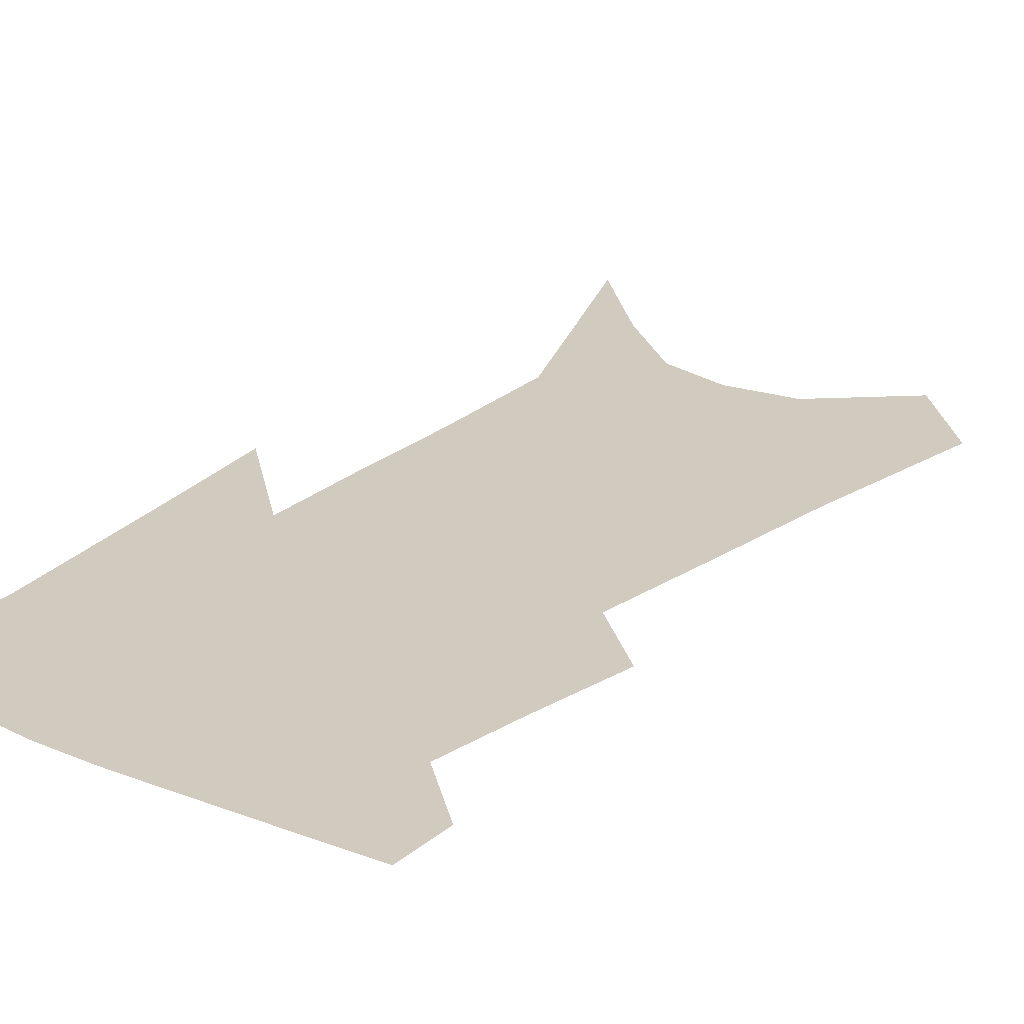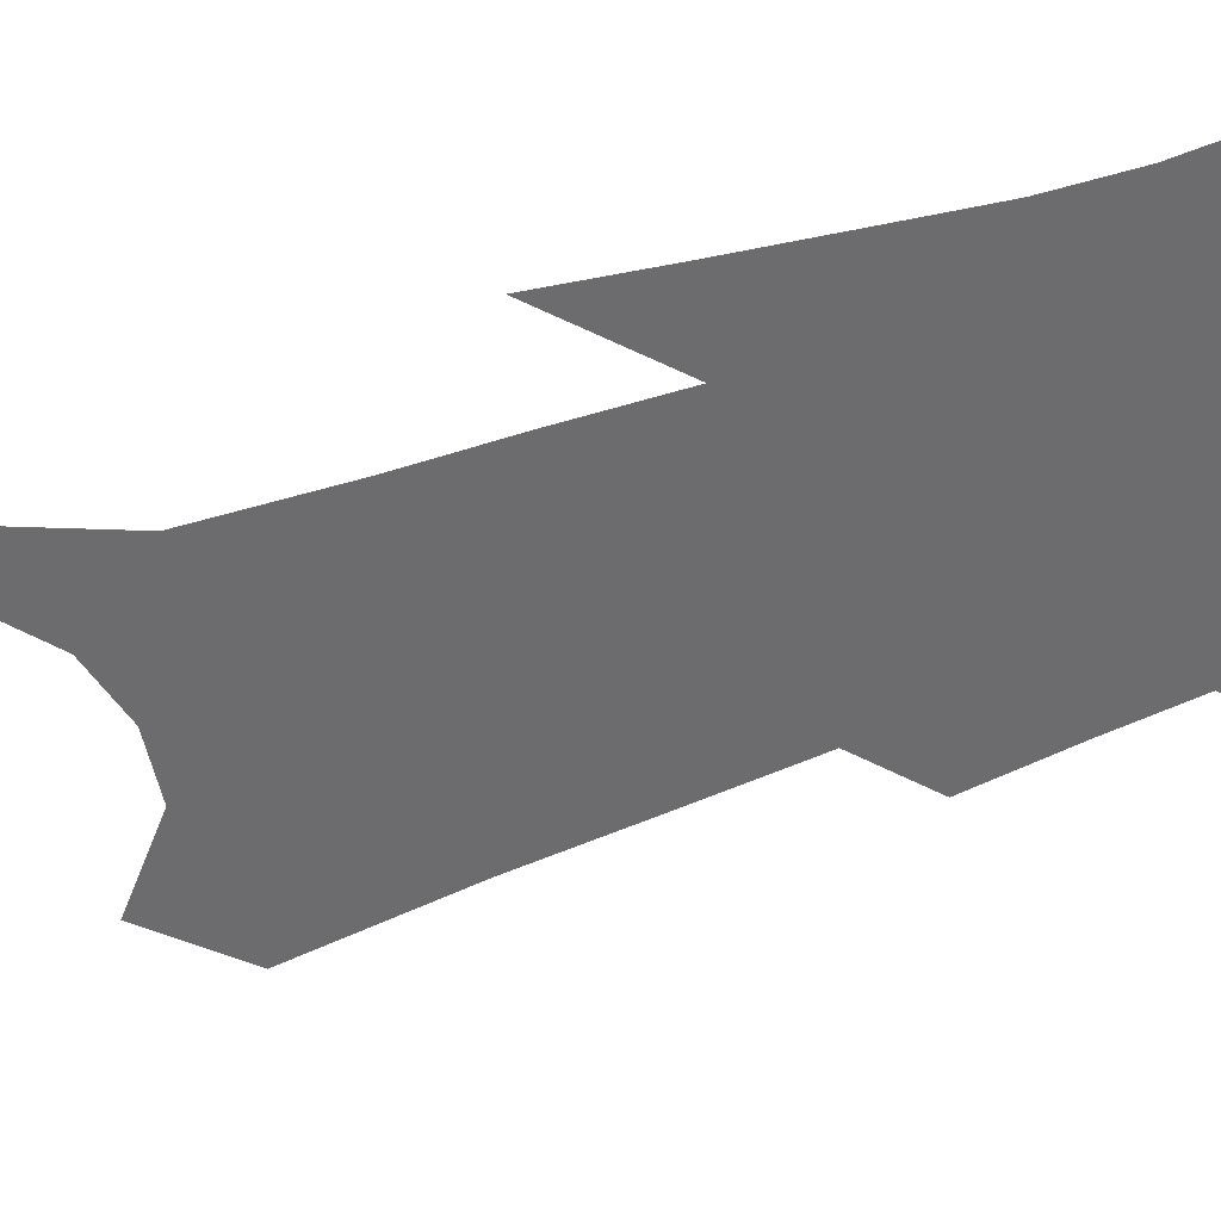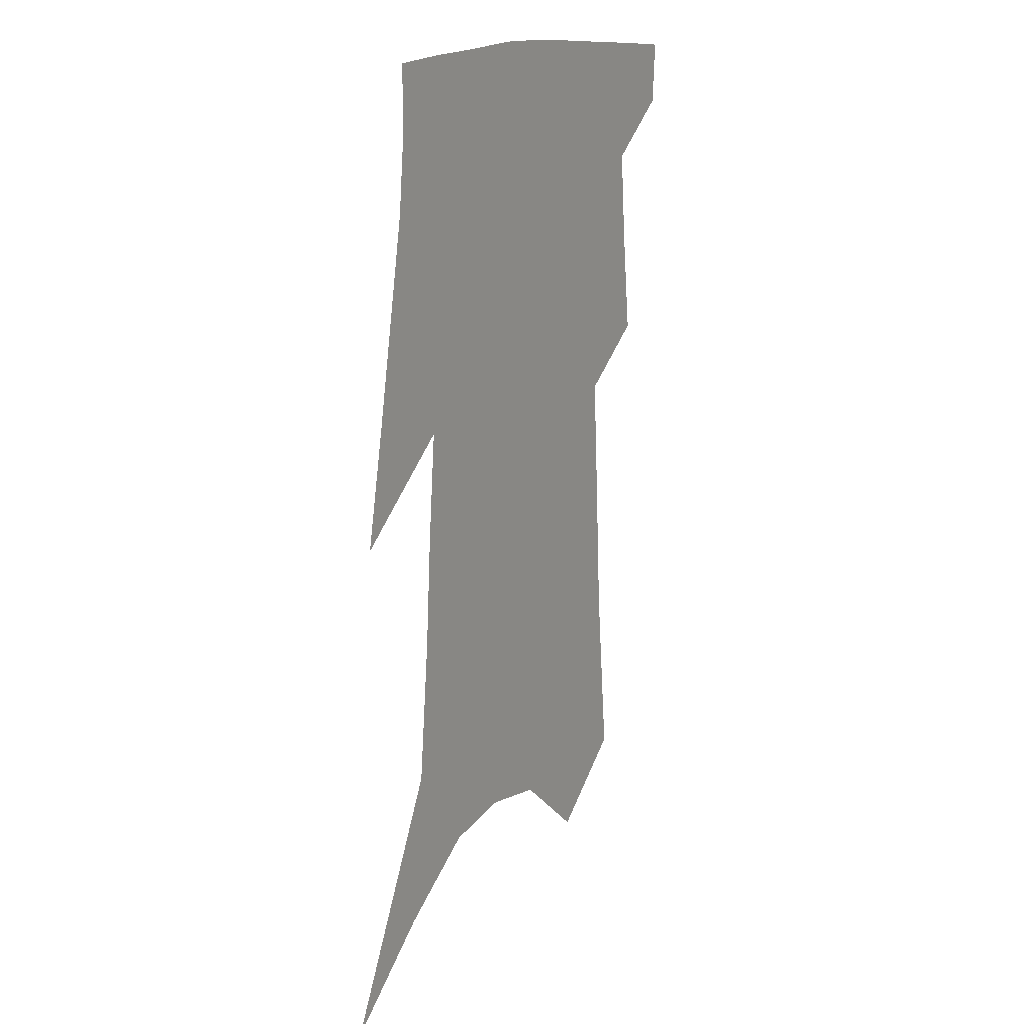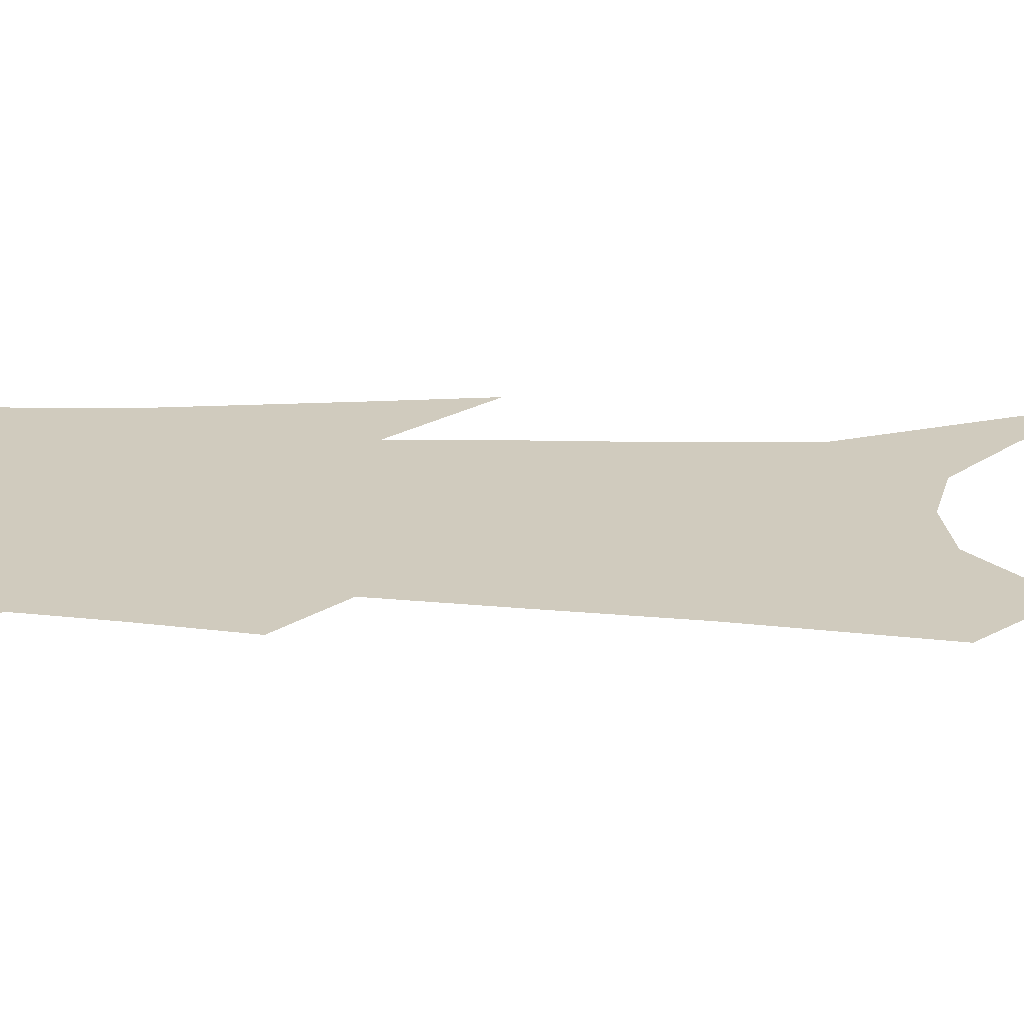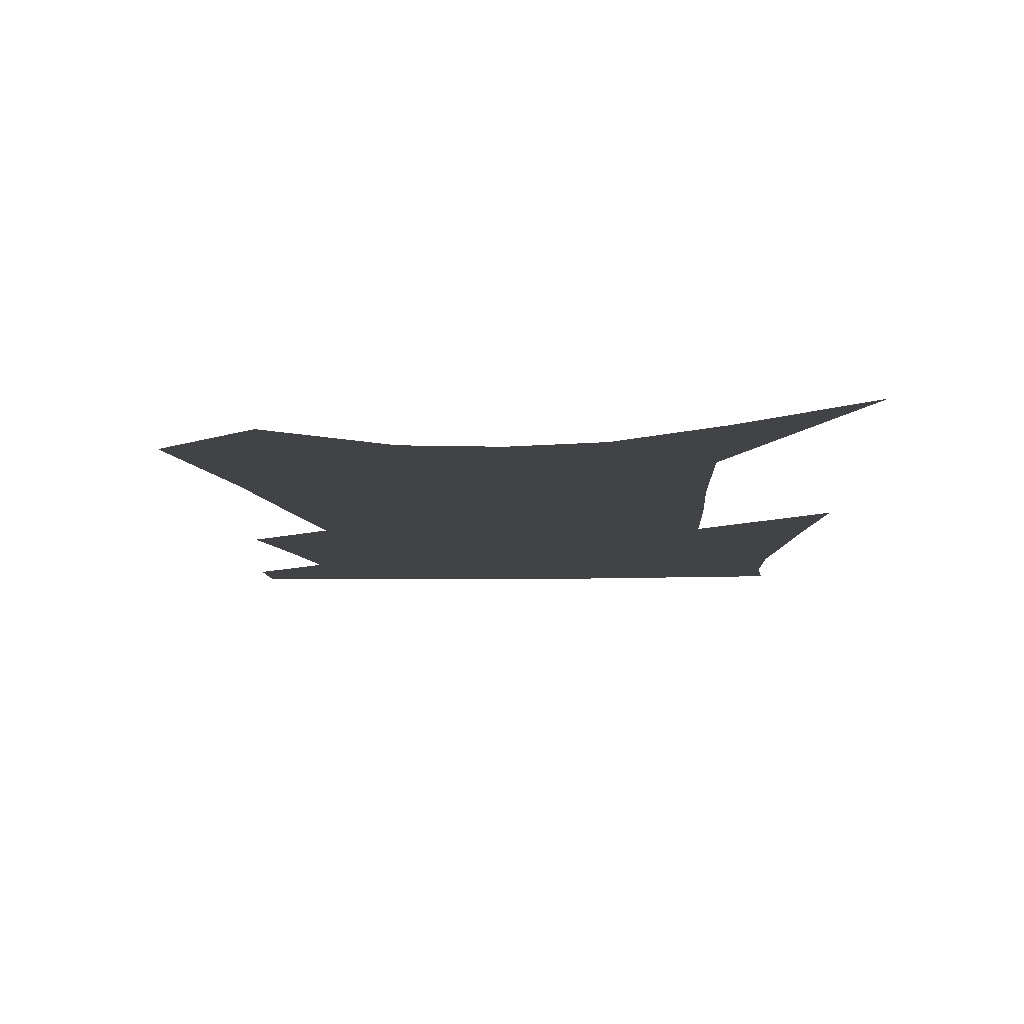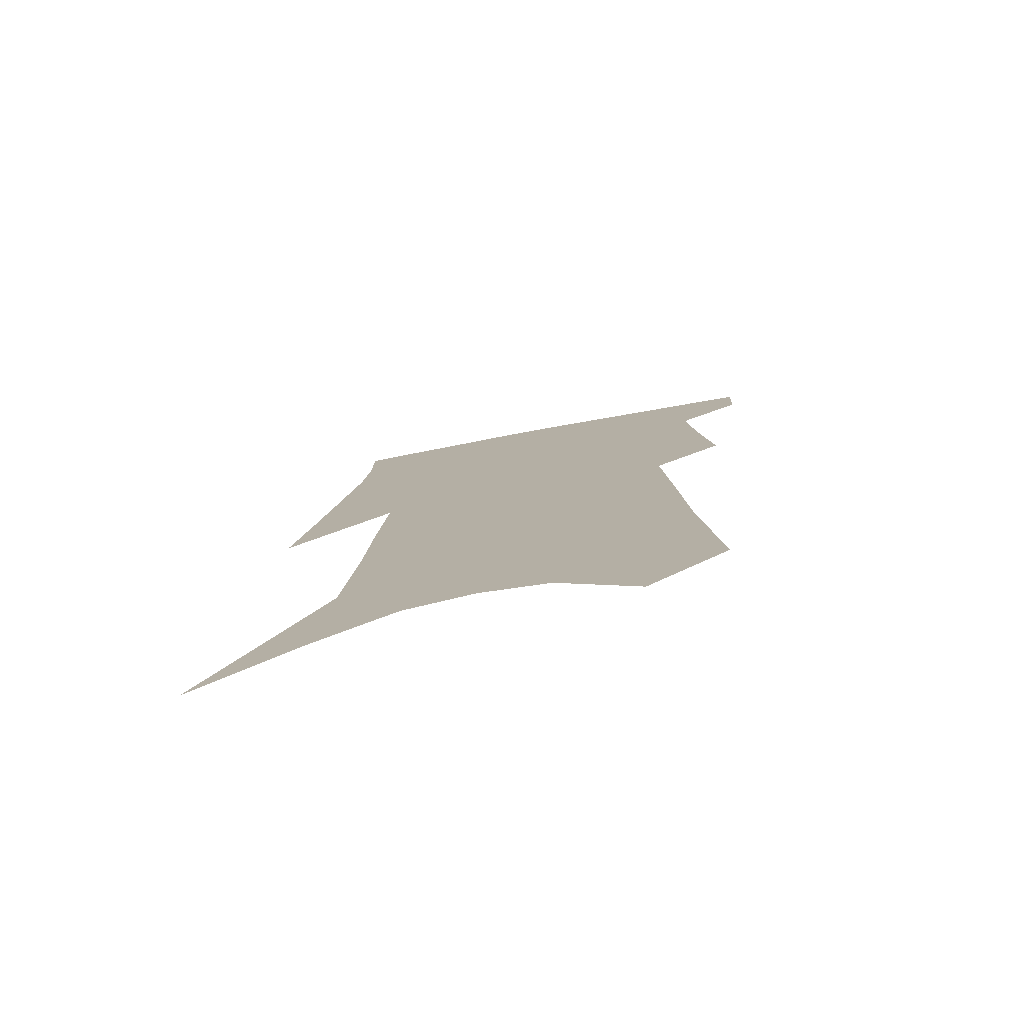
<metadata>
{"format":"obj","ext":"obj","renderer":"f3d","projection":"perspective","resolution":1024,"background":"white","views":[{"elev":23.6,"azim":-140.7,"up":"+Z"},{"elev":-53.8,"azim":112.5,"up":"+Z"},{"elev":19.5,"azim":123.7,"up":"+Y"},{"elev":23.5,"azim":-84.4,"up":"+Z"},{"elev":-7.5,"azim":6.5,"up":"+Z"},{"elev":-78.2,"azim":-169.0,"up":"+Y"}]}
</metadata>
<code>
v 495.1 379.9 0
v 494.1 400.3 0
v 510.2 296.9 0
v 514.2 332.3 0
v 516.8 362.3 0
v 515.8 383.3 0
v 513.5 402.8 0
v 522.5 128.2 0
v 528.3 189.8 0
v 531 236.5 0
v 533.7 278.4 0
v 535 311.6 0
v 536.9 342.1 0
v 536.8 365.4 0
v 535.2 385.4 0
v 533 405.1 0
v 549.9 102.9 0
v 554.3 169.6 0
v 553.8 210.7 0
v 555.7 256.2 0
v 555.5 288.5 0
v 556.8 321.4 0
v 557.1 347.1 0
v 556.9 368.7 0
v 555.1 387.8 0
v 552.7 407.4 0
v 577 128.8 0
v 577.2 181.8 0
v 576.4 223.3 0
v 576 260.1 0
v 575.4 292.2 0
v 575.9 324.6 0
v 575.9 348.9 0
v 575.9 370.7 0
v 575 389.6 0
v 572.3 409.6 0
v 600.5 133.6 0
v 598.9 183.1 0
v 597.4 224 0
v 596.2 264.6 0
v 595.2 298.7 0
v 594.6 326.5 0
v 594.4 350.8 0
v 594.5 372.2 0
v 594.2 390.9 0
v 592 410.9 0
v 624.2 129.5 0
v 622.3 173.2 0
v 618.2 225.6 0
v 616.8 260.7 0
v 615.8 292 0
v 613.9 322.4 0
v 612.4 351.6 0
v 612.8 371.9 0
v 613 391.7 0
v 613.1 410.5 0
v 652.4 108.8 0
v 646.8 162.8 0
v 642.2 211.9 0
v 639.7 249.3 0
v 636.6 286.5 0
v 633.8 318.3 0
v 631.9 346.1 0
v 631.8 369.5 0
v 631.6 391.8 0
v 632.3 410.6 0
v 685 79.29 0
v 672.8 256.1 0
v 665.4 295.1 0
v 659.1 329.9 0
v 653.3 362.8 0
v 650.6 389.6 0
v 650.7 410 0
v 691 451 0
f 5 6 1
f 1 6 2
f 6 7 2
f 11 12 3
f 3 12 4
f 12 13 4
f 4 13 5
f 13 14 5
f 5 14 6
f 14 15 6
f 6 15 7
f 15 16 7
f 17 18 8
f 8 18 9
f 18 19 9
f 9 19 10
f 19 20 10
f 10 20 11
f 20 21 11
f 11 21 12
f 21 22 12
f 12 22 13
f 22 23 13
f 13 23 14
f 23 24 14
f 14 24 15
f 24 25 15
f 15 25 16
f 25 26 16
f 17 27 18
f 27 28 18
f 18 28 19
f 28 29 19
f 19 29 20
f 29 30 20
f 20 30 21
f 30 31 21
f 21 31 22
f 31 32 22
f 22 32 23
f 32 33 23
f 23 33 24
f 33 34 24
f 24 34 25
f 34 35 25
f 25 35 26
f 35 36 26
f 27 37 28
f 37 38 28
f 28 38 29
f 38 39 29
f 29 39 30
f 39 40 30
f 30 40 31
f 40 41 31
f 31 41 32
f 41 42 32
f 32 42 33
f 42 43 33
f 33 43 34
f 43 44 34
f 34 44 35
f 44 45 35
f 35 45 36
f 45 46 36
f 37 47 38
f 47 48 38
f 38 48 39
f 48 49 39
f 39 49 40
f 49 50 40
f 40 50 41
f 50 51 41
f 41 51 42
f 51 52 42
f 42 52 43
f 52 53 43
f 43 53 44
f 53 54 44
f 44 54 45
f 54 55 45
f 45 55 46
f 55 56 46
f 47 57 48
f 57 58 48
f 48 58 49
f 58 59 49
f 49 59 50
f 59 60 50
f 50 60 51
f 60 61 51
f 51 61 52
f 61 62 52
f 52 62 53
f 62 63 53
f 53 63 54
f 63 64 54
f 54 64 55
f 64 65 55
f 55 65 56
f 65 66 56
f 57 67 58
f 61 68 62
f 68 69 62
f 62 69 63
f 69 70 63
f 63 70 64
f 70 71 64
f 64 71 65
f 71 72 65
f 65 72 66
f 72 73 66

</code>
